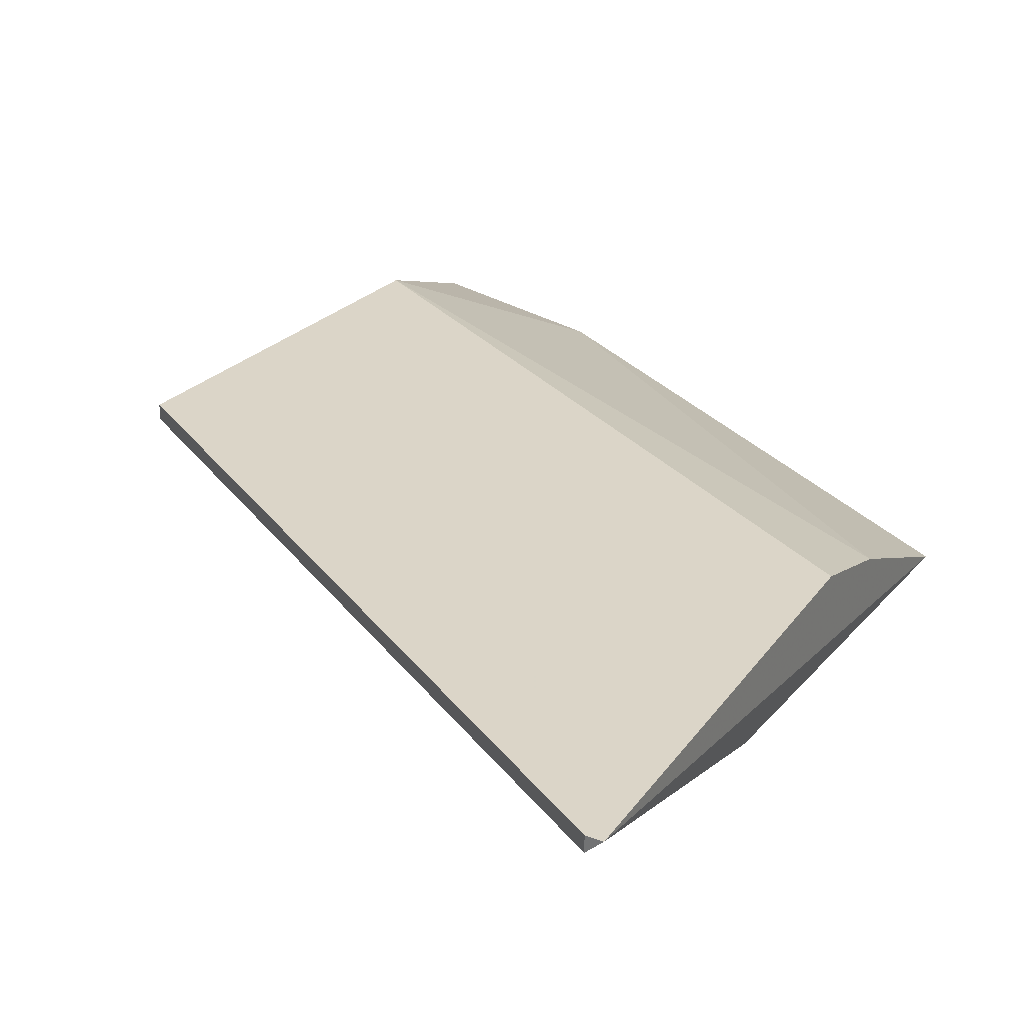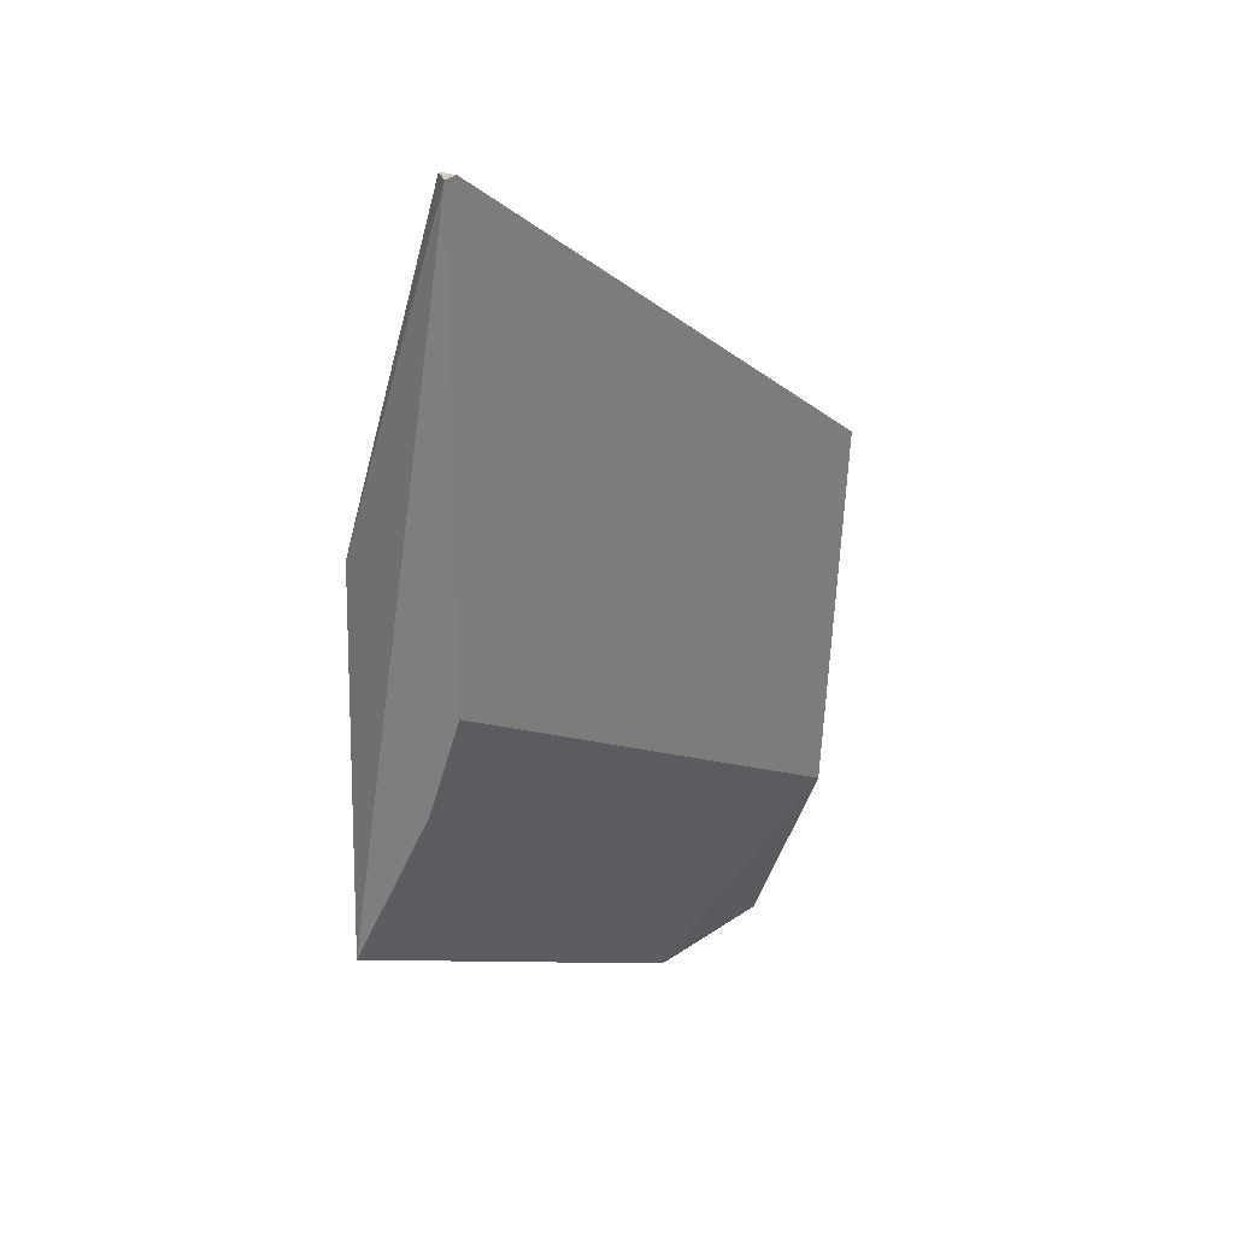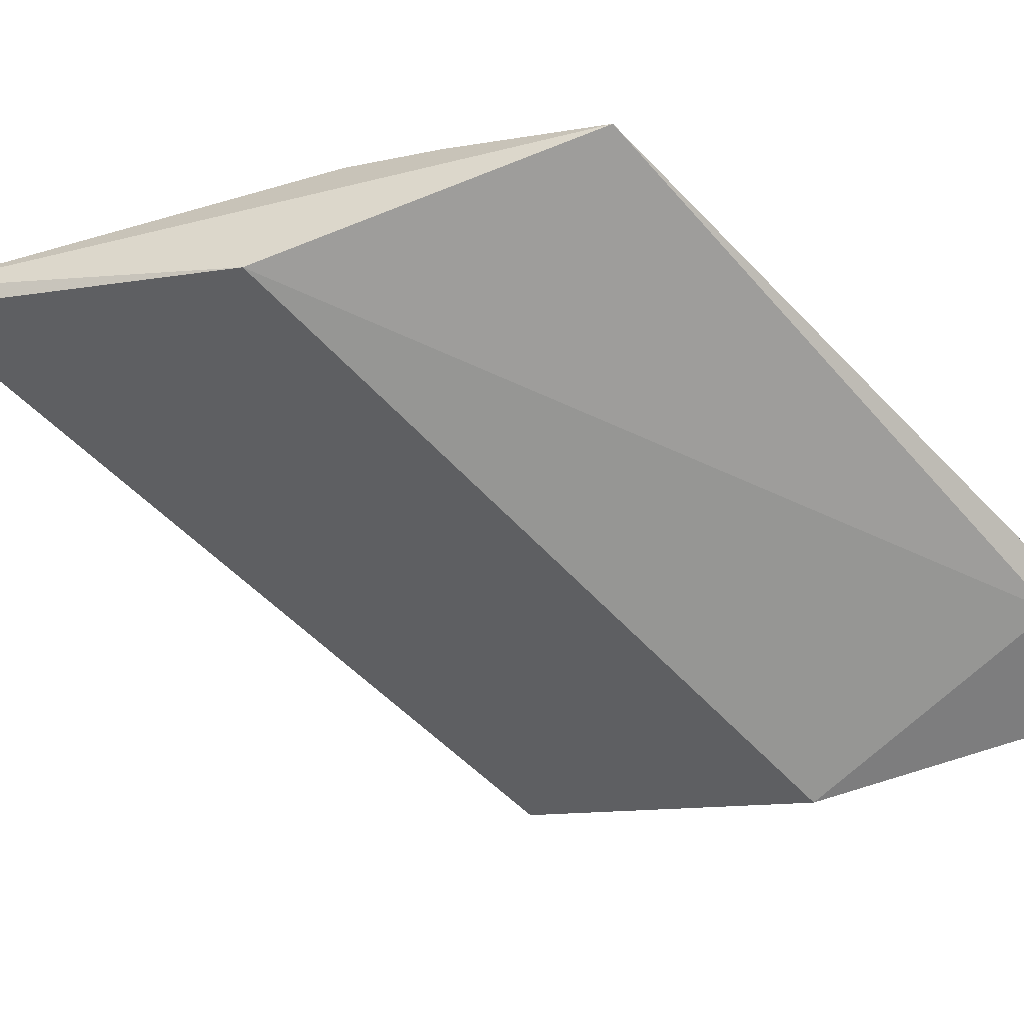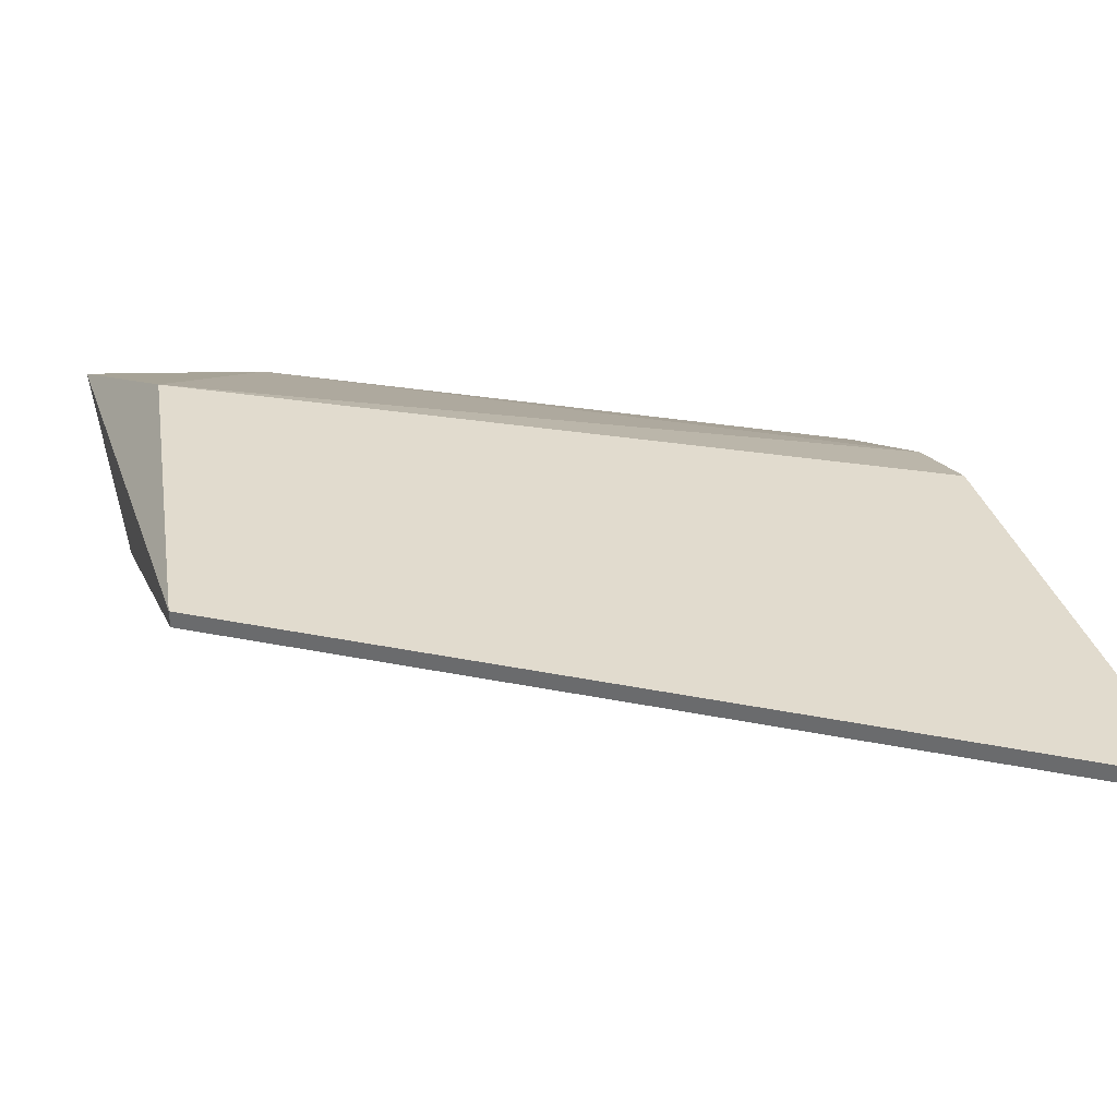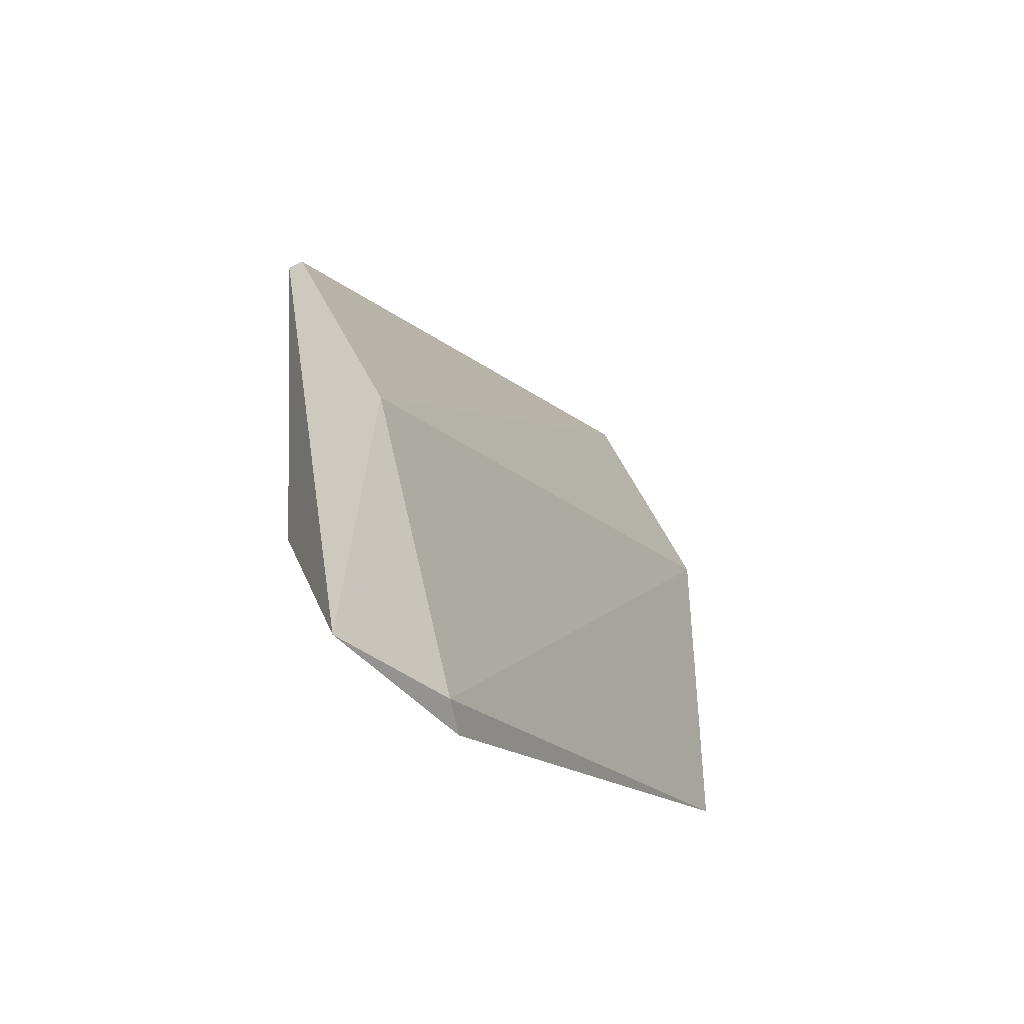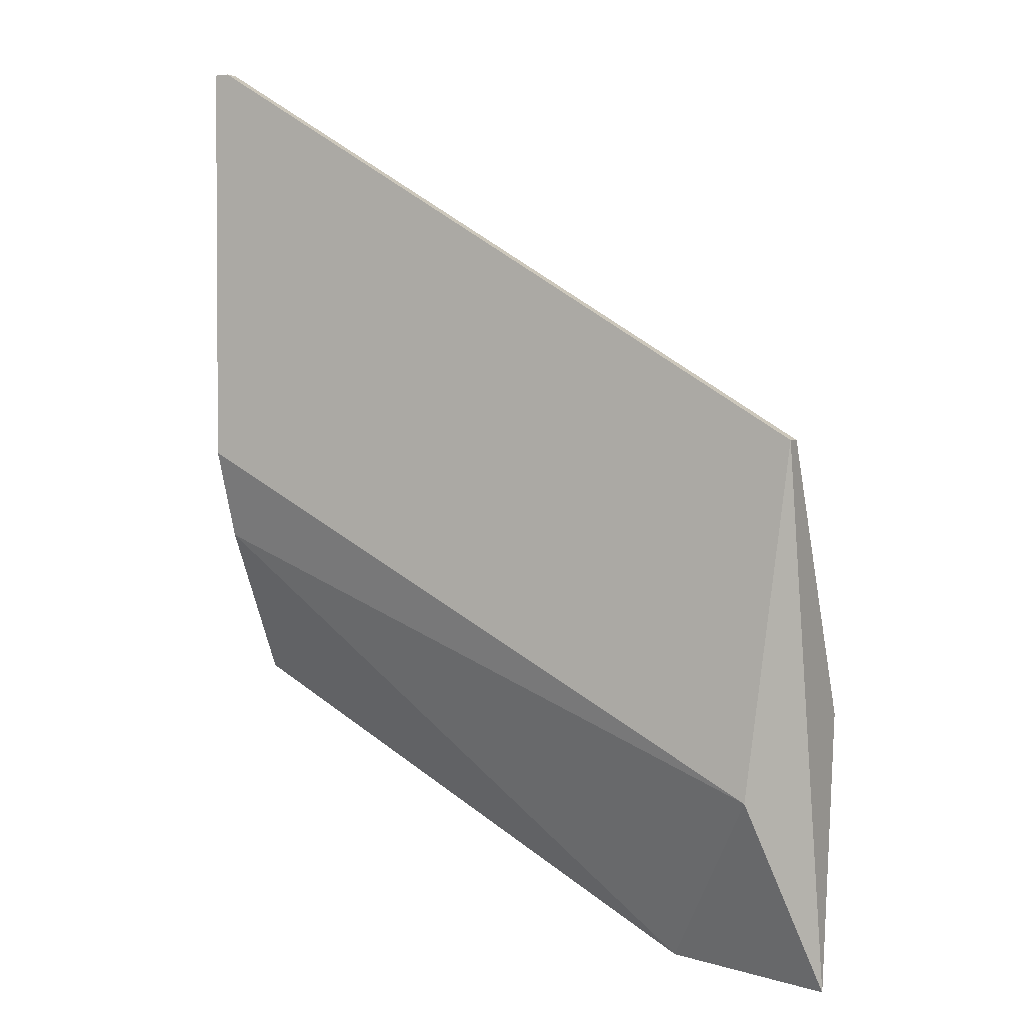
<metadata>
{"format":"obj","ext":"obj","renderer":"f3d","projection":"perspective","resolution":1024,"background":"white","views":[{"elev":29.5,"azim":29.0,"up":"+Y"},{"elev":24.4,"azim":120.5,"up":"+Z"},{"elev":-67.2,"azim":105.8,"up":"+Y"},{"elev":33.8,"azim":-15.8,"up":"+Y"},{"elev":-47.2,"azim":-59.9,"up":"+Z"},{"elev":2.1,"azim":-151.0,"up":"+Z"}]}
</metadata>
<code>
v 0.2616 0.3798 -0.3426
v 0.2616 0.3945 -0.309
v 0.2616 0.3945 -0.2522
v 0.2616 0.3903 -0.3216
v 0.1922 0.3798 -0.3804
v 0.1874 0.3781 -0.3793
v 0.1754 0.3945 -0.3552
v 0.2574 0.3777 -0.2963
v 0.169 0.3945 -0.3069
v 0.169 0.3819 -0.3825
v 0.169 0.3777 -0.3447
v 0.169 0.3924 -0.3069
v 0.2595 0.3945 -0.2522
v 0.2595 0.3924 -0.2522
f 10 12 9
f 13 3 7
f 6 8 11
f 4 3 1
f 3 8 1
f 8 6 1
f 7 3 2
f 3 4 2
f 4 7 2
f 6 11 10
f 11 12 10
f 3 13 14
f 13 12 14
f 8 3 14
f 12 11 14
f 11 8 14
f 7 4 5
f 1 6 5
f 4 1 5
f 10 7 5
f 6 10 5
f 13 7 9
f 12 13 9
f 7 10 9

</code>
